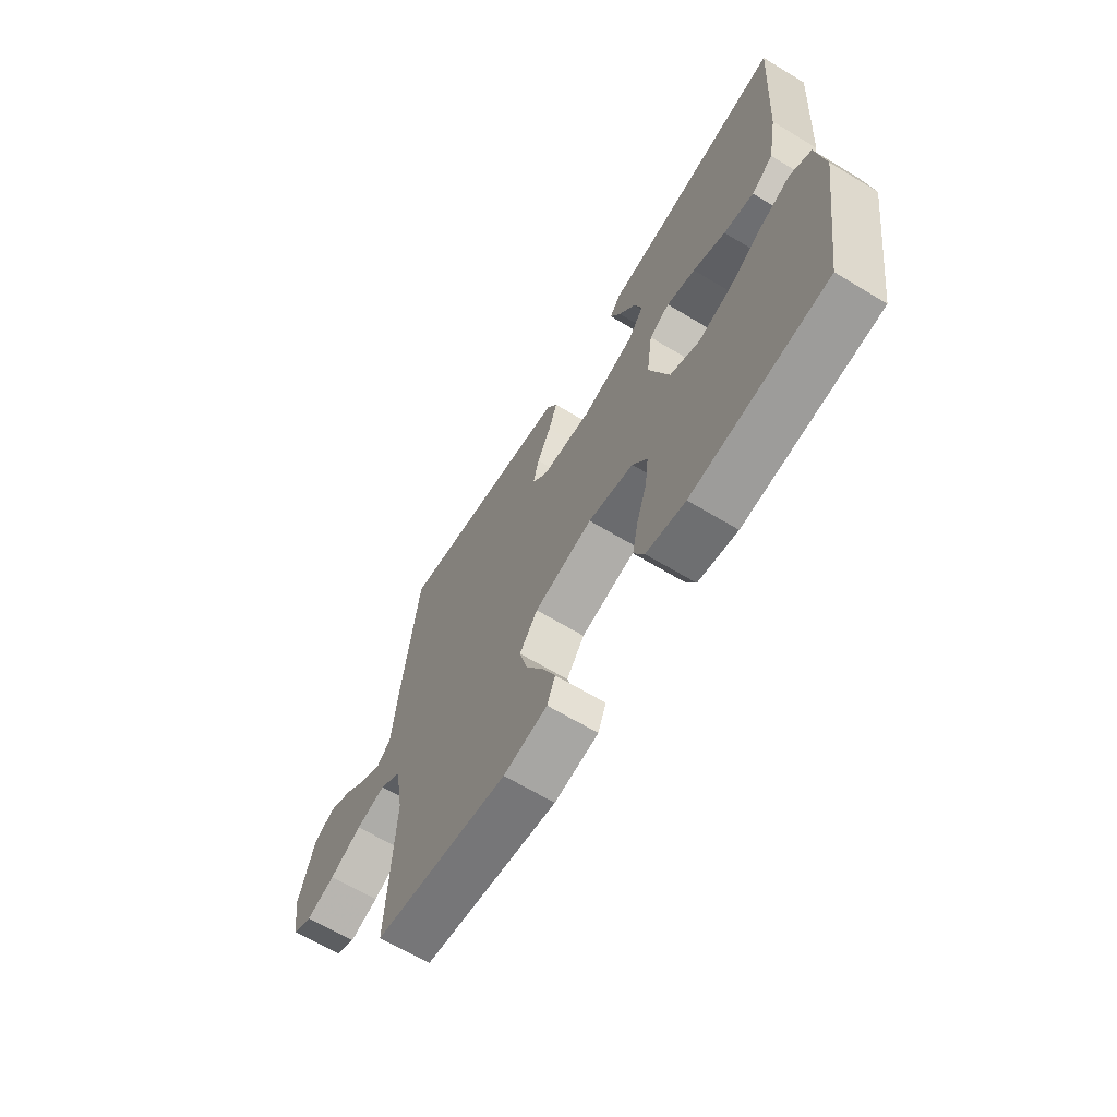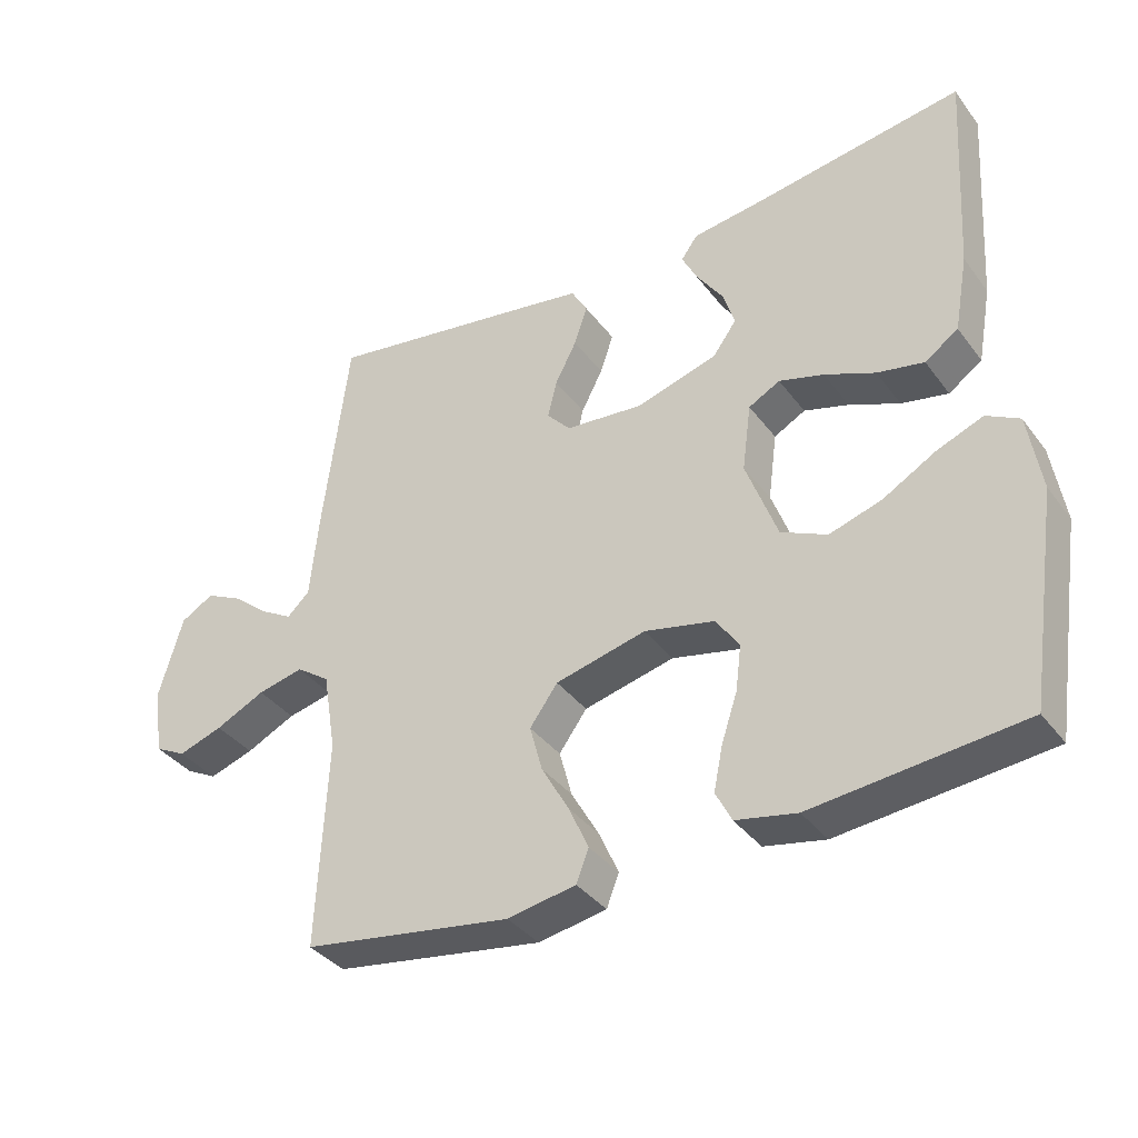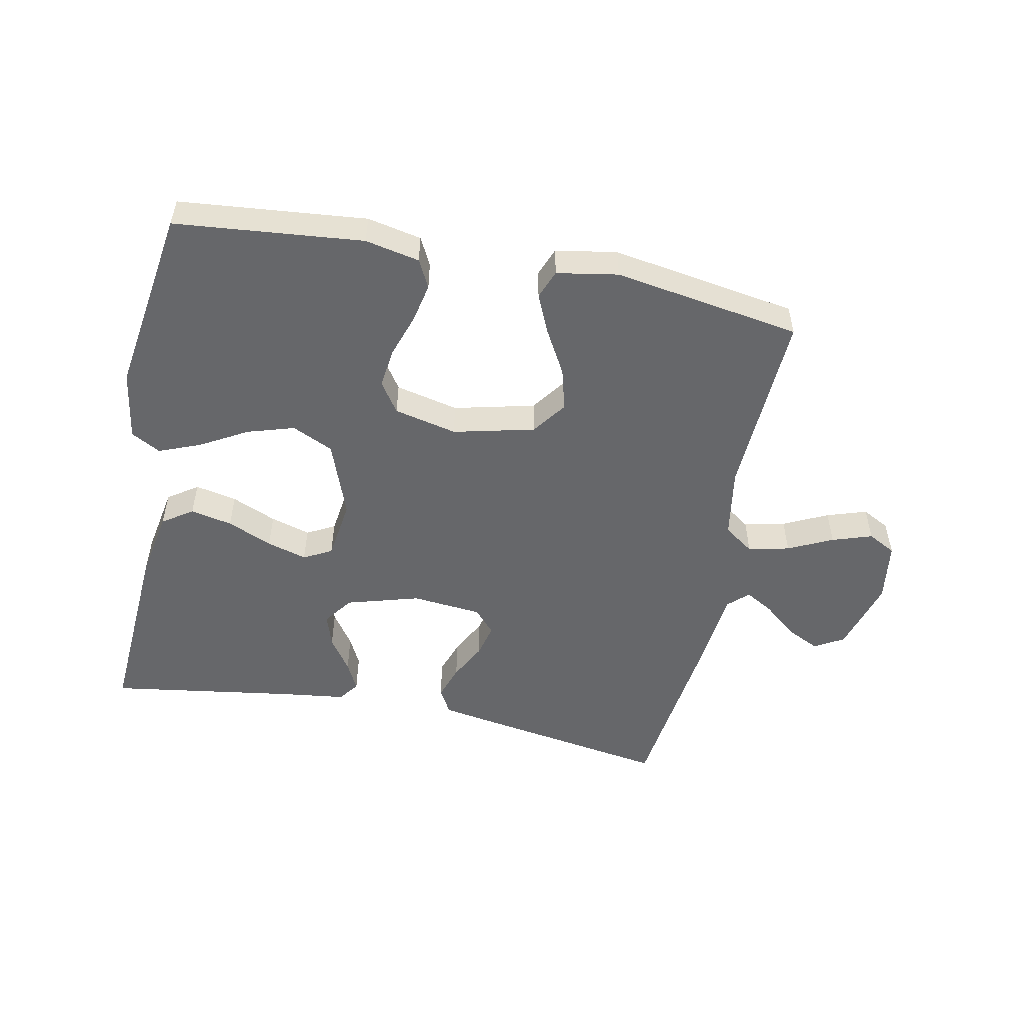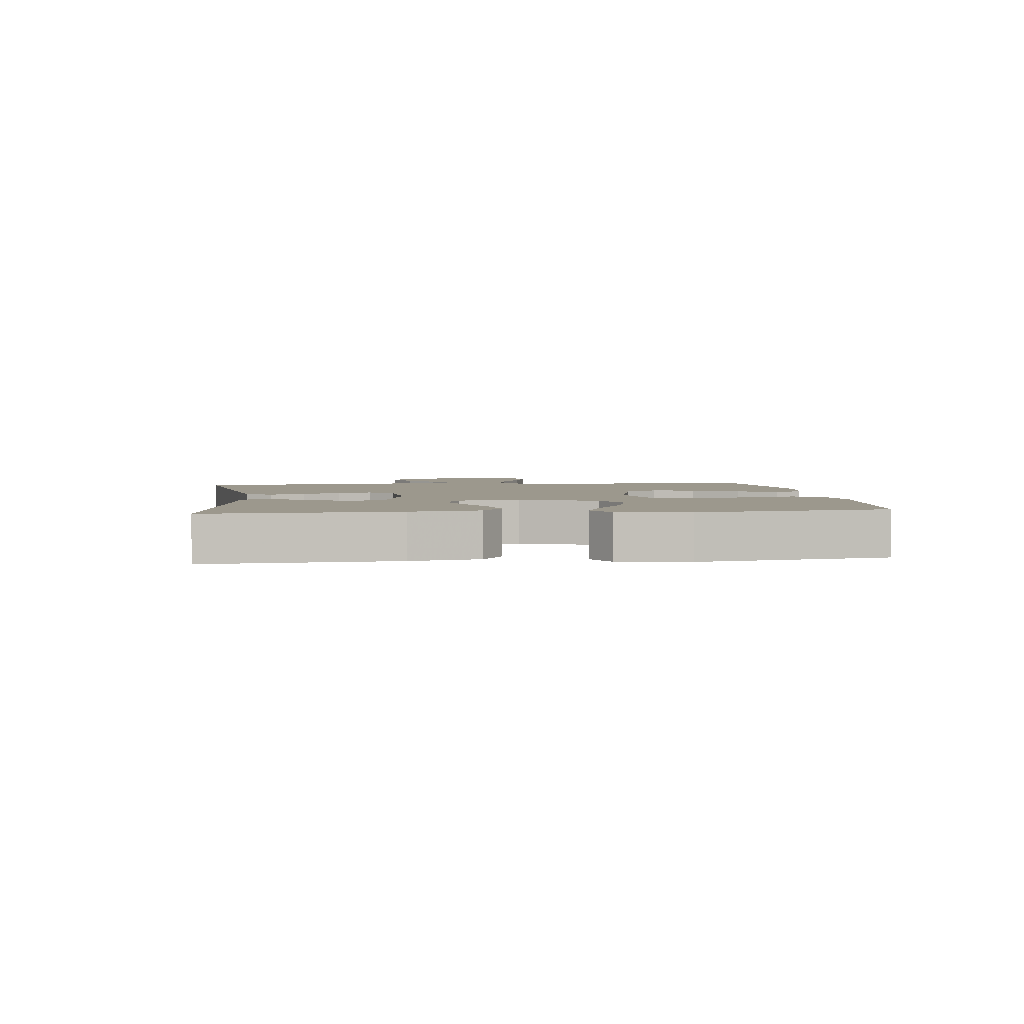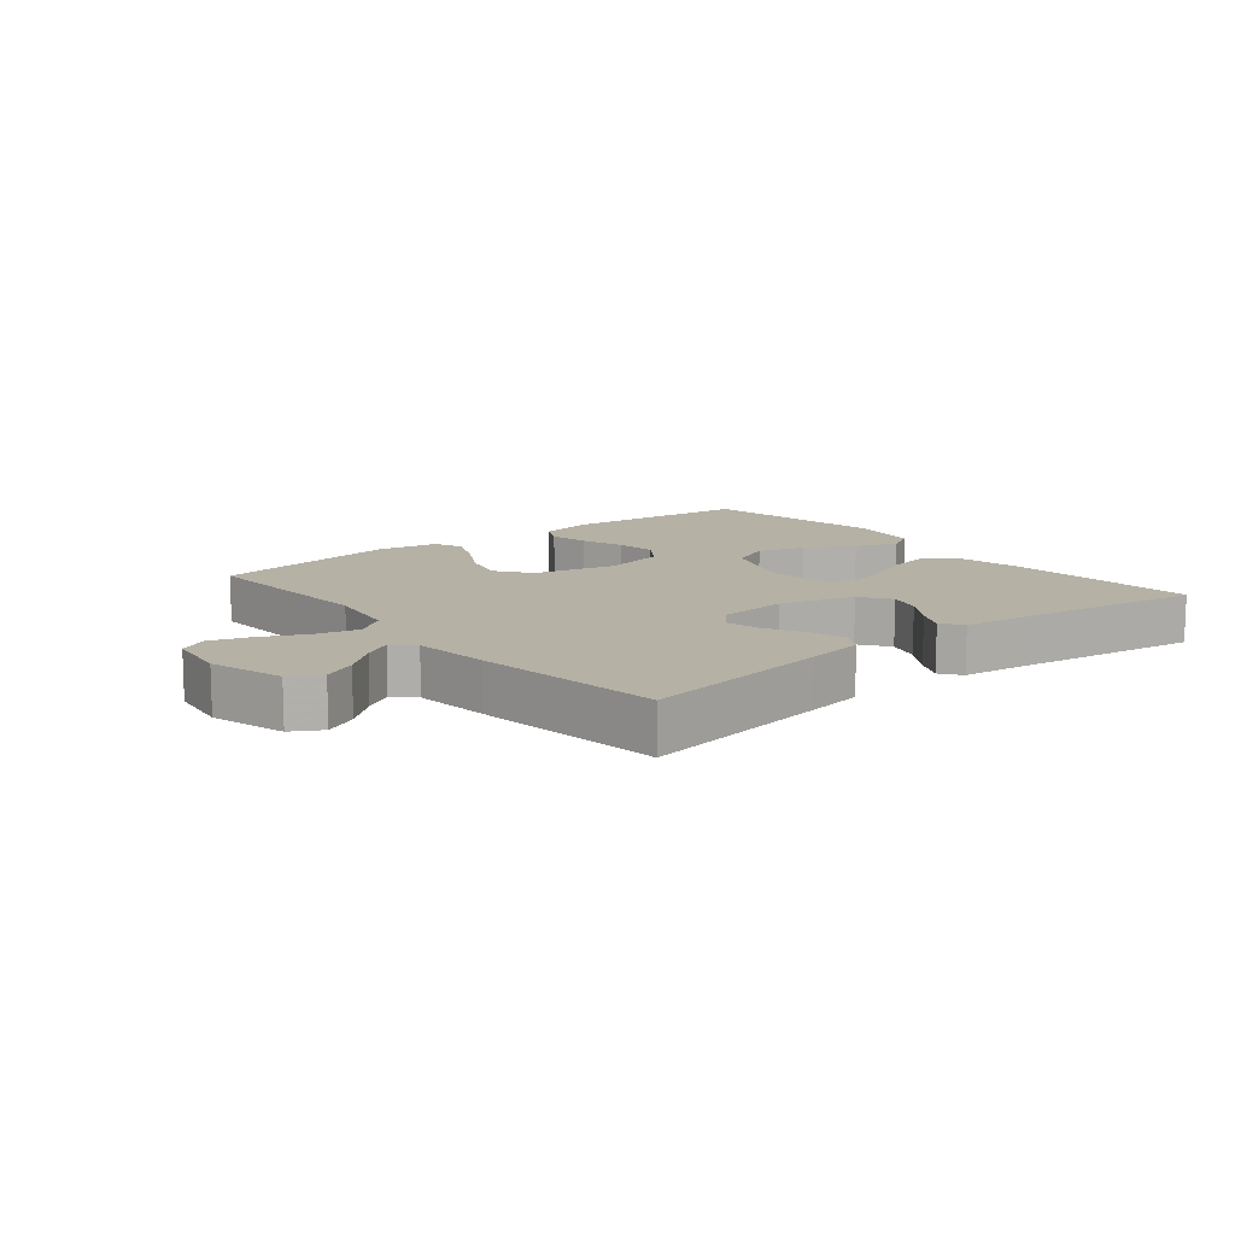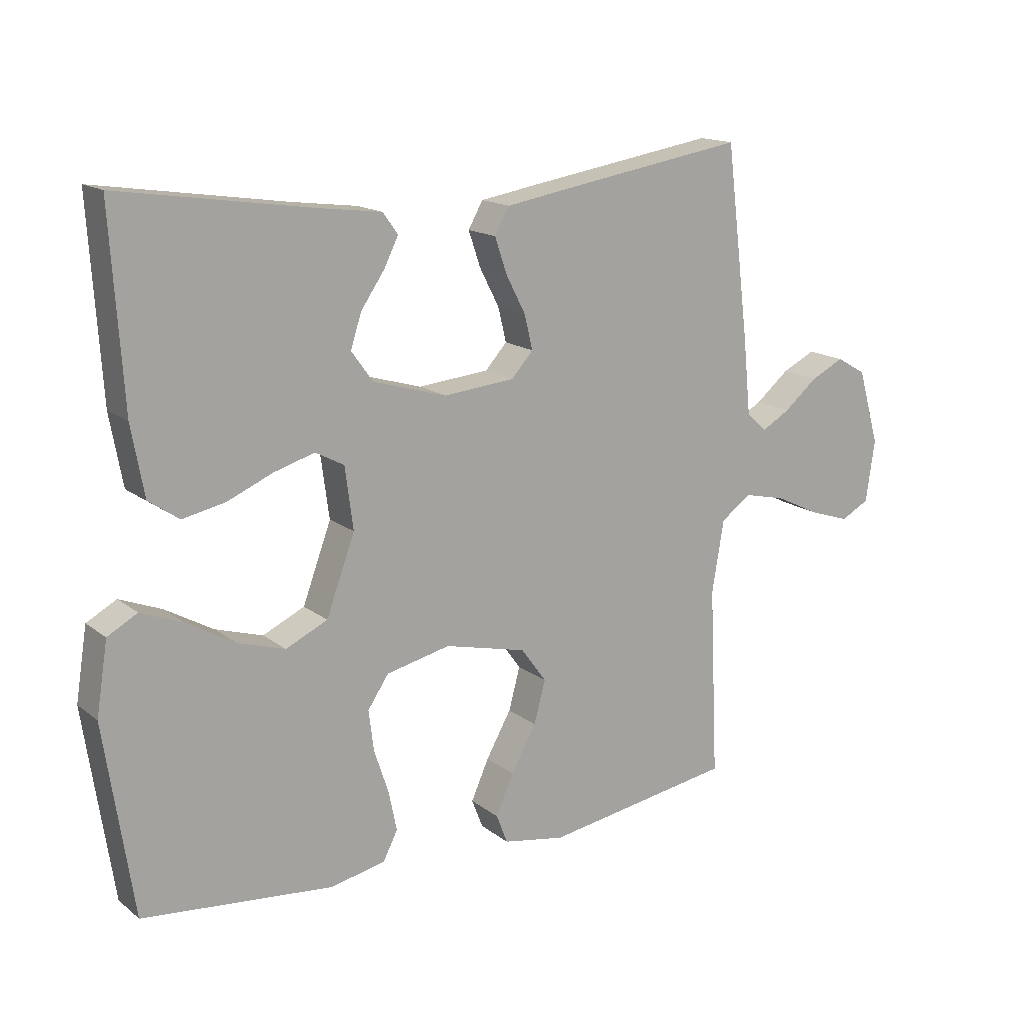
<metadata>
{"format":"obj","ext":"obj","renderer":"f3d","projection":"perspective","resolution":1024,"background":"white","views":[{"elev":-65.3,"azim":58.8,"up":"+Z"},{"elev":-37.0,"azim":32.2,"up":"+Z"},{"elev":-52.1,"azim":168.6,"up":"+Y"},{"elev":3.1,"azim":83.1,"up":"+Y"},{"elev":11.9,"azim":-39.1,"up":"+Y"},{"elev":15.6,"azim":147.0,"up":"+Z"}]}
</metadata>
<code>
v -0.5 0.07 -0.5
v -0.486 0.07 -0.2
v -0.505 0.07 -0.086
v -0.553 0.07 -0.052
v -0.619 0.07 -0.067
v -0.69 0.07 -0.101
v -0.754 0.07 -0.122
v -0.799 0.07 -0.098
v -0.813 0.07 0
v -0.779 0.07 0.118
v -0.732 0.07 0.145
v -0.679 0.07 0.119
v -0.626 0.07 0.075
v -0.581 0.07 0.049
v -0.549 0.07 0.079
v -0.537 0.07 0.2
v -0.5 0.07 0.5
v -0.2 0.07 0.451
v -0.106 0.07 0.435
v -0.083 0.07 0.394
v -0.102 0.07 0.338
v -0.133 0.07 0.278
v -0.146 0.07 0.224
v -0.112 0.07 0.186
v 0 0.07 0.175
v 0.117 0.07 0.209
v 0.151 0.07 0.256
v 0.134 0.07 0.309
v 0.097 0.07 0.363
v 0.074 0.07 0.409
v 0.098 0.07 0.442
v 0.2 0.07 0.455
v 0.5 0.07 0.5
v 0.481 0.07 0.2
v 0.461 0.07 0.09
v 0.413 0.07 0.057
v 0.346 0.07 0.071
v 0.274 0.07 0.102
v 0.21 0.07 0.121
v 0.165 0.07 0.097
v 0.152 0.07 0
v 0.197 0.07 -0.122
v 0.263 0.07 -0.153
v 0.338 0.07 -0.13
v 0.414 0.07 -0.087
v 0.48 0.07 -0.061
v 0.527 0.07 -0.087
v 0.545 0.07 -0.2
v 0.5 0.07 -0.5
v 0.2 0.07 -0.529
v 0.113 0.07 -0.511
v 0.09 0.07 -0.466
v 0.103 0.07 -0.403
v 0.126 0.07 -0.334
v 0.134 0.07 -0.27
v 0.101 0.07 -0.221
v 0 0.07 -0.198
v -0.13 0.07 -0.229
v -0.17 0.07 -0.284
v -0.152 0.07 -0.351
v -0.112 0.07 -0.422
v -0.084 0.07 -0.485
v -0.102 0.07 -0.531
v -0.2 0.07 -0.548
v -0.5 0 -0.5
v -0.486 0 -0.2
v -0.505 0 -0.086
v -0.553 0 -0.052
v -0.619 0 -0.067
v -0.69 0 -0.101
v -0.754 0 -0.122
v -0.799 0 -0.098
v -0.813 0 0
v -0.779 0 0.118
v -0.732 0 0.145
v -0.679 0 0.119
v -0.626 0 0.075
v -0.581 0 0.049
v -0.549 0 0.079
v -0.537 0 0.2
v -0.5 0 0.5
v -0.2 0 0.451
v -0.106 0 0.435
v -0.083 0 0.394
v -0.102 0 0.338
v -0.133 0 0.278
v -0.146 0 0.224
v -0.112 0 0.186
v 0 0 0.175
v 0.117 0 0.209
v 0.151 0 0.256
v 0.134 0 0.309
v 0.097 0 0.363
v 0.074 0 0.409
v 0.098 0 0.442
v 0.2 0 0.455
v 0.5 0 0.5
v 0.481 0 0.2
v 0.461 0 0.09
v 0.413 0 0.057
v 0.346 0 0.071
v 0.274 0 0.102
v 0.21 0 0.121
v 0.165 0 0.097
v 0.152 0 0
v 0.197 0 -0.122
v 0.263 0 -0.153
v 0.338 0 -0.13
v 0.414 0 -0.087
v 0.48 0 -0.061
v 0.527 0 -0.087
v 0.545 0 -0.2
v 0.5 0 -0.5
v 0.2 0 -0.529
v 0.113 0 -0.511
v 0.09 0 -0.466
v 0.103 0 -0.403
v 0.126 0 -0.334
v 0.134 0 -0.27
v 0.101 0 -0.221
v 0 0 -0.198
v -0.13 0 -0.229
v -0.17 0 -0.284
v -0.152 0 -0.351
v -0.112 0 -0.422
v -0.084 0 -0.485
v -0.102 0 -0.531
v -0.2 0 -0.548
f 64 1 2
f 63 64 2
f 62 63 2
f 61 62 2
f 60 61 2
f 59 60 2 3
f 58 59 3 4
f 57 58 4
f 56 57 4
f 52 53 54
f 51 52 54
f 50 51 54
f 49 50 54
f 48 49 54
f 47 48 54
f 46 47 54
f 45 46 54
f 44 45 54
f 43 44 54 55
f 42 43 55 56
f 36 37 38
f 35 36 38
f 34 35 38
f 33 34 38
f 32 33 38
f 32 38 39
f 30 31 32
f 29 30 32
f 28 29 32
f 27 28 32 39
f 26 27 39 40
f 20 21 22
f 19 20 22
f 18 19 22
f 17 18 22
f 16 17 22
f 15 16 22
f 14 15 22 23
f 11 12 13
f 10 11 13
f 9 10 13
f 8 9 13
f 7 8 13
f 6 7 13
f 5 6 13
f 4 5 13 14
f 56 4 14
f 42 56 14
f 41 42 14
f 25 26 40 41
f 14 23 24
f 14 24 25 41
f 66 65 128
f 66 128 127
f 66 127 126
f 66 126 125
f 66 125 124
f 67 66 124 123
f 68 67 123 122
f 68 122 121
f 68 121 120
f 118 117 116
f 118 116 115
f 118 115 114
f 118 114 113
f 118 113 112
f 118 112 111
f 118 111 110
f 118 110 109
f 118 109 108
f 119 118 108 107
f 120 119 107 106
f 102 101 100
f 102 100 99
f 102 99 98
f 102 98 97
f 102 97 96
f 103 102 96
f 96 95 94
f 96 94 93
f 96 93 92
f 103 96 92 91
f 104 103 91 90
f 86 85 84
f 86 84 83
f 86 83 82
f 86 82 81
f 86 81 80
f 86 80 79
f 87 86 79 78
f 77 76 75
f 77 75 74
f 77 74 73
f 77 73 72
f 77 72 71
f 77 71 70
f 77 70 69
f 78 77 69 68
f 78 68 120
f 78 120 106
f 78 106 105
f 105 104 90 89
f 88 87 78
f 105 89 88 78
f 1 65 66 2
f 2 66 67 3
f 3 67 68 4
f 4 68 69 5
f 5 69 70 6
f 6 70 71 7
f 7 71 72 8
f 8 72 73 9
f 9 73 74 10
f 10 74 75 11
f 11 75 76 12
f 12 76 77 13
f 13 77 78 14
f 14 78 79 15
f 15 79 80 16
f 16 80 81 17
f 17 81 82 18
f 18 82 83 19
f 19 83 84 20
f 20 84 85 21
f 21 85 86 22
f 22 86 87 23
f 23 87 88 24
f 24 88 89 25
f 25 89 90 26
f 26 90 91 27
f 27 91 92 28
f 28 92 93 29
f 29 93 94 30
f 30 94 95 31
f 31 95 96 32
f 32 96 97 33
f 33 97 98 34
f 34 98 99 35
f 35 99 100 36
f 36 100 101 37
f 37 101 102 38
f 38 102 103 39
f 39 103 104 40
f 40 104 105 41
f 41 105 106 42
f 42 106 107 43
f 43 107 108 44
f 44 108 109 45
f 45 109 110 46
f 46 110 111 47
f 47 111 112 48
f 48 112 113 49
f 49 113 114 50
f 50 114 115 51
f 51 115 116 52
f 52 116 117 53
f 53 117 118 54
f 54 118 119 55
f 55 119 120 56
f 56 120 121 57
f 57 121 122 58
f 58 122 123 59
f 59 123 124 60
f 60 124 125 61
f 61 125 126 62
f 62 126 127 63
f 63 127 128 64
f 64 128 65 1

</code>
